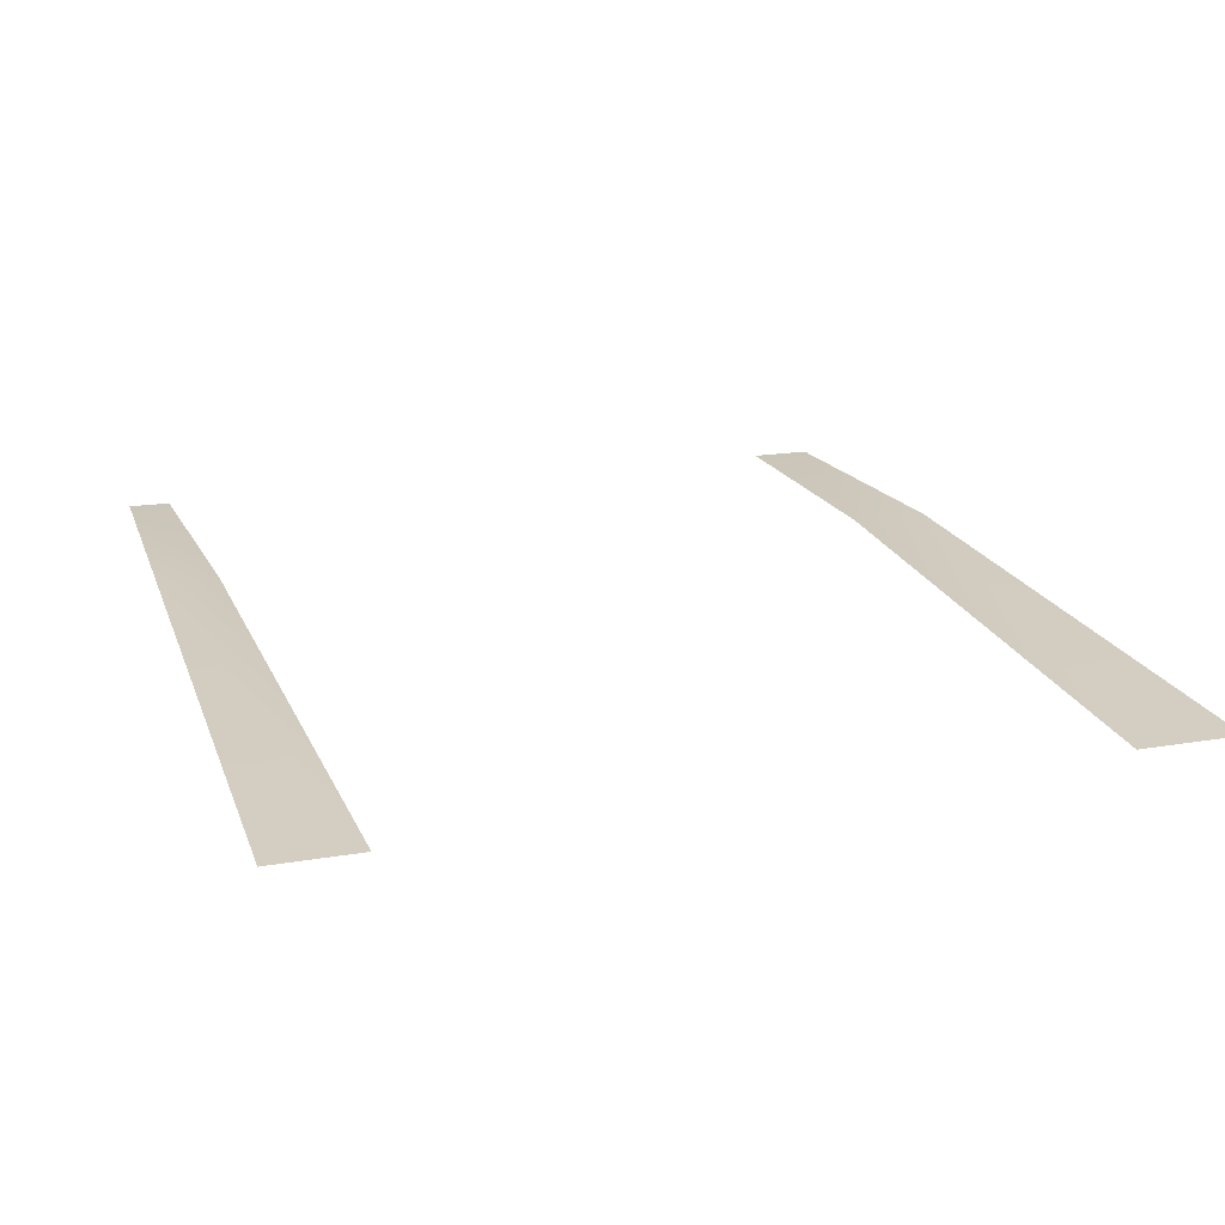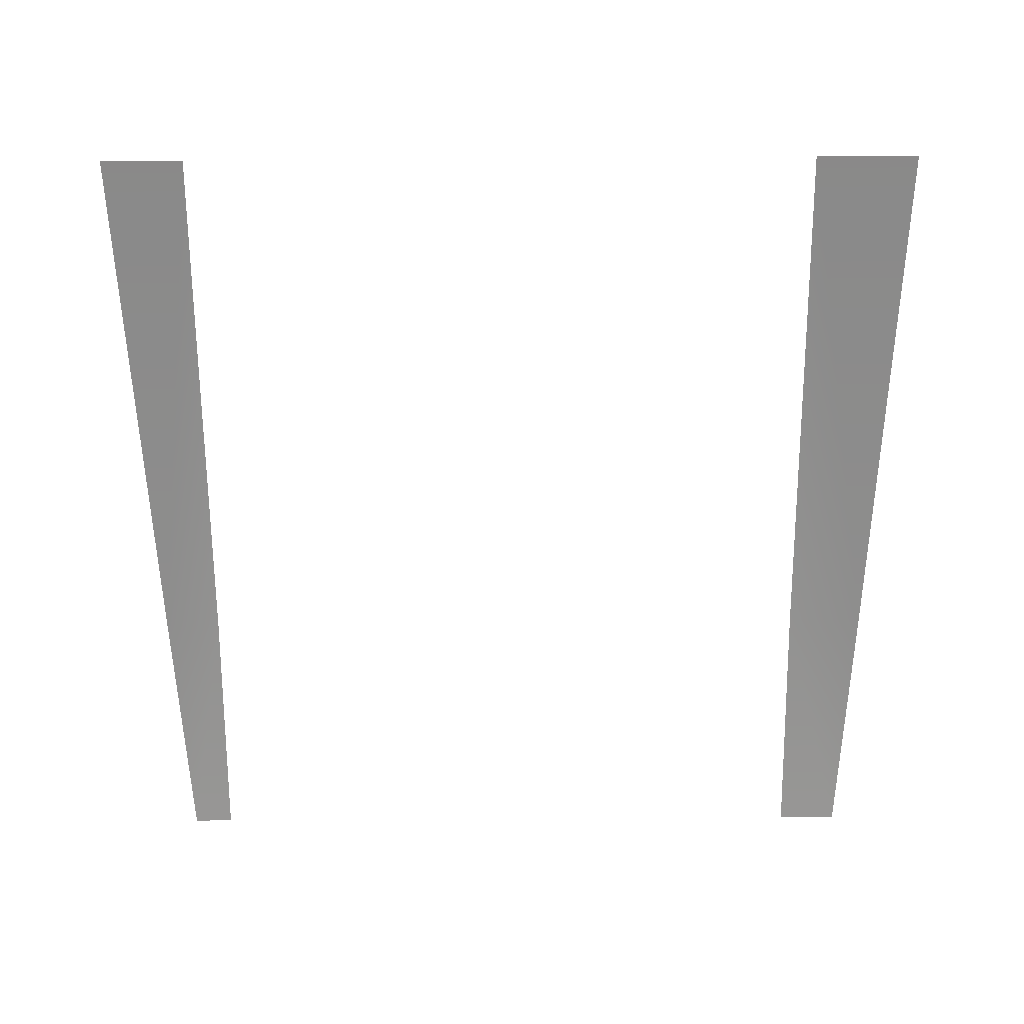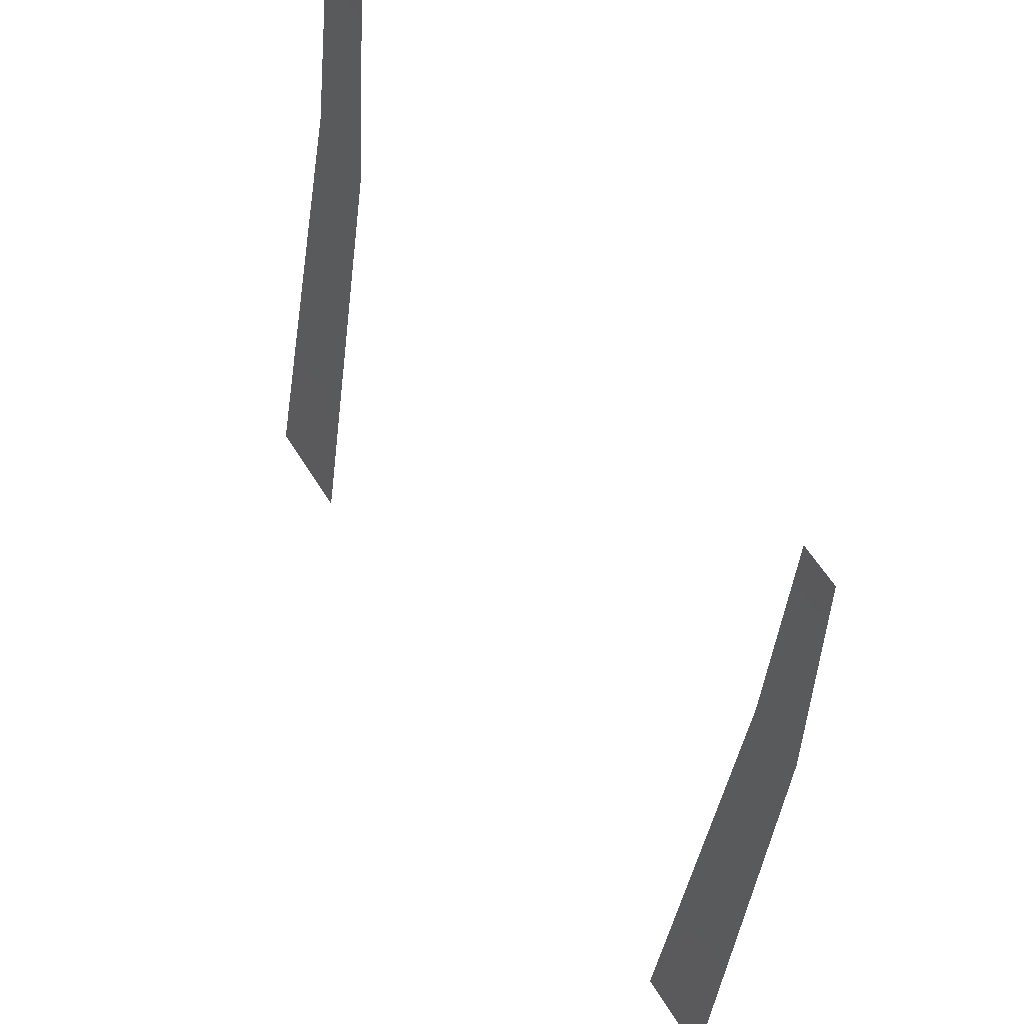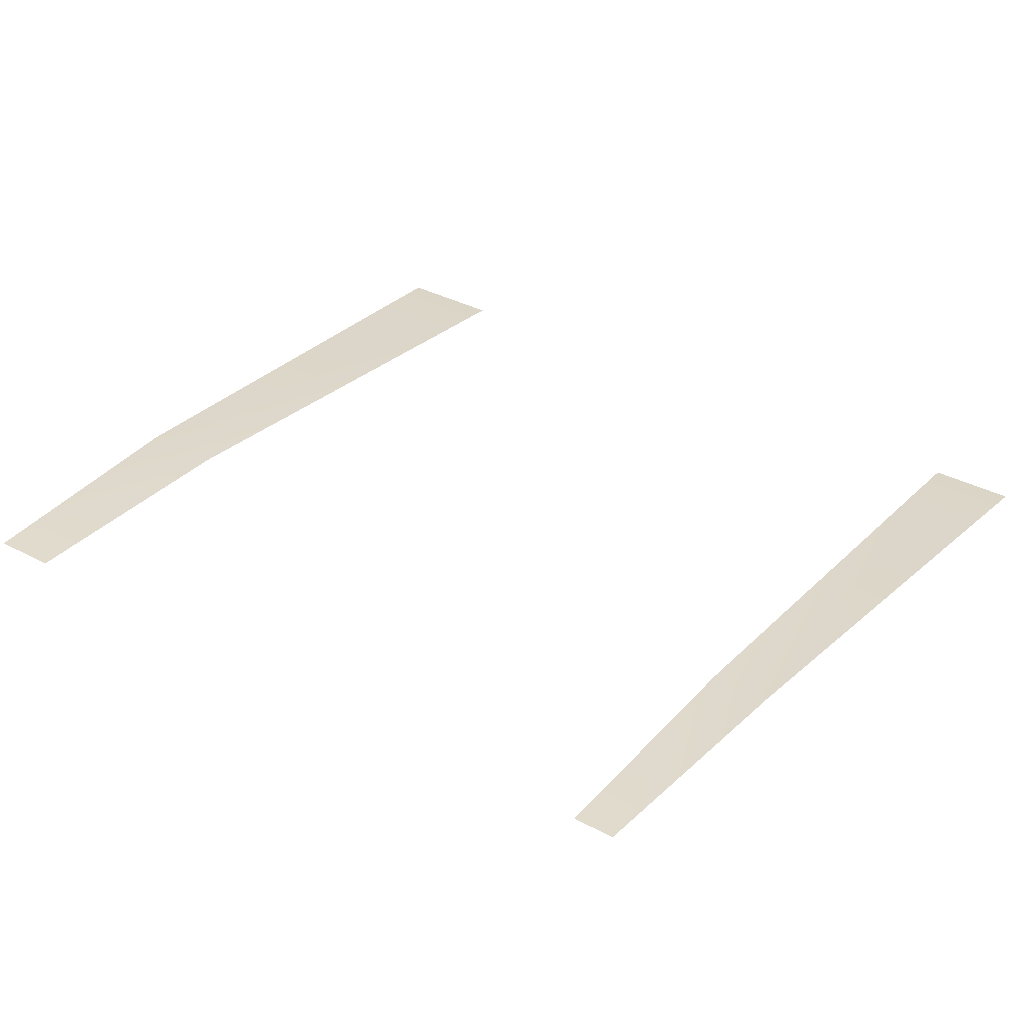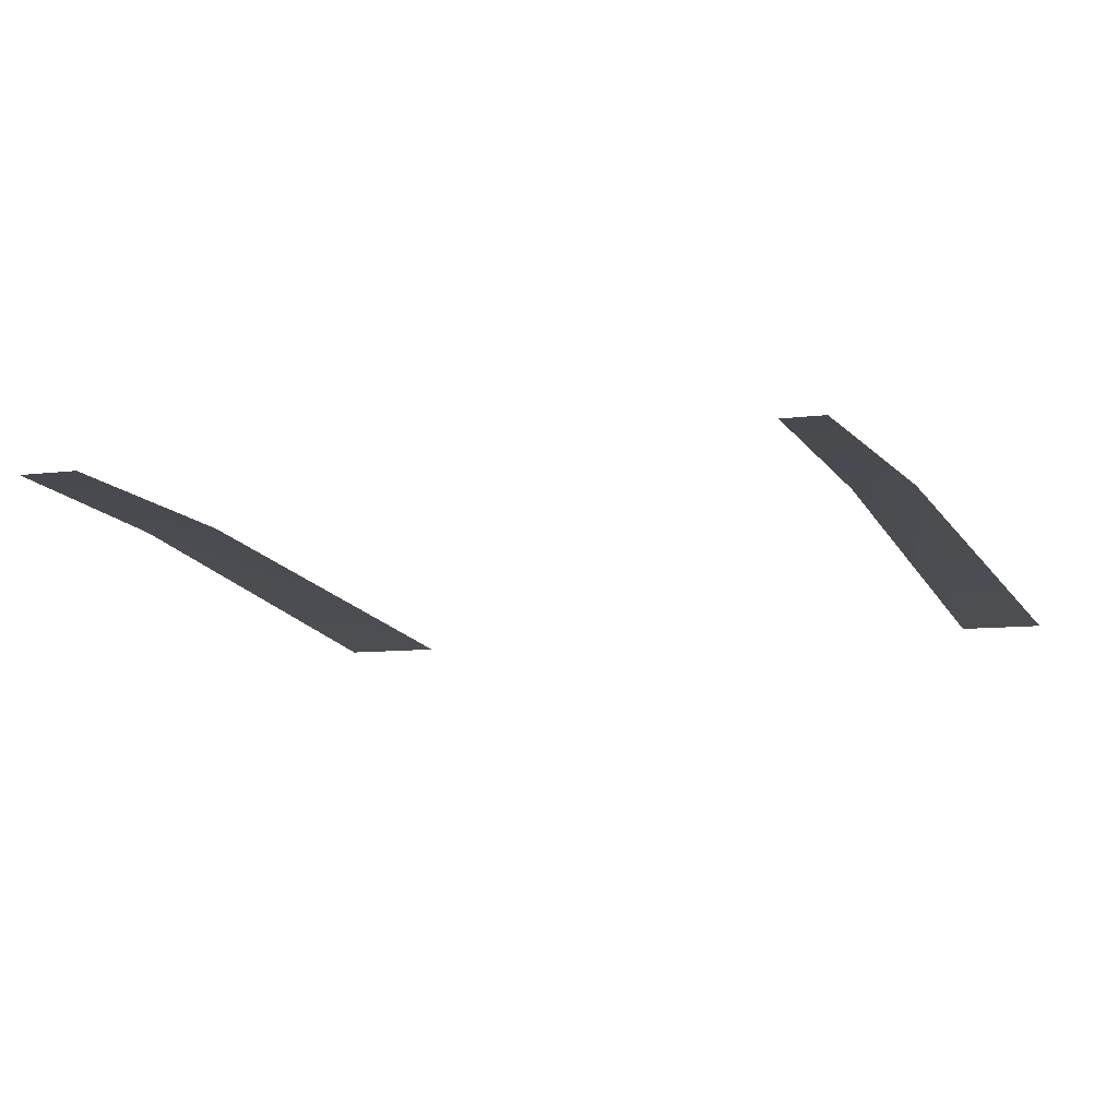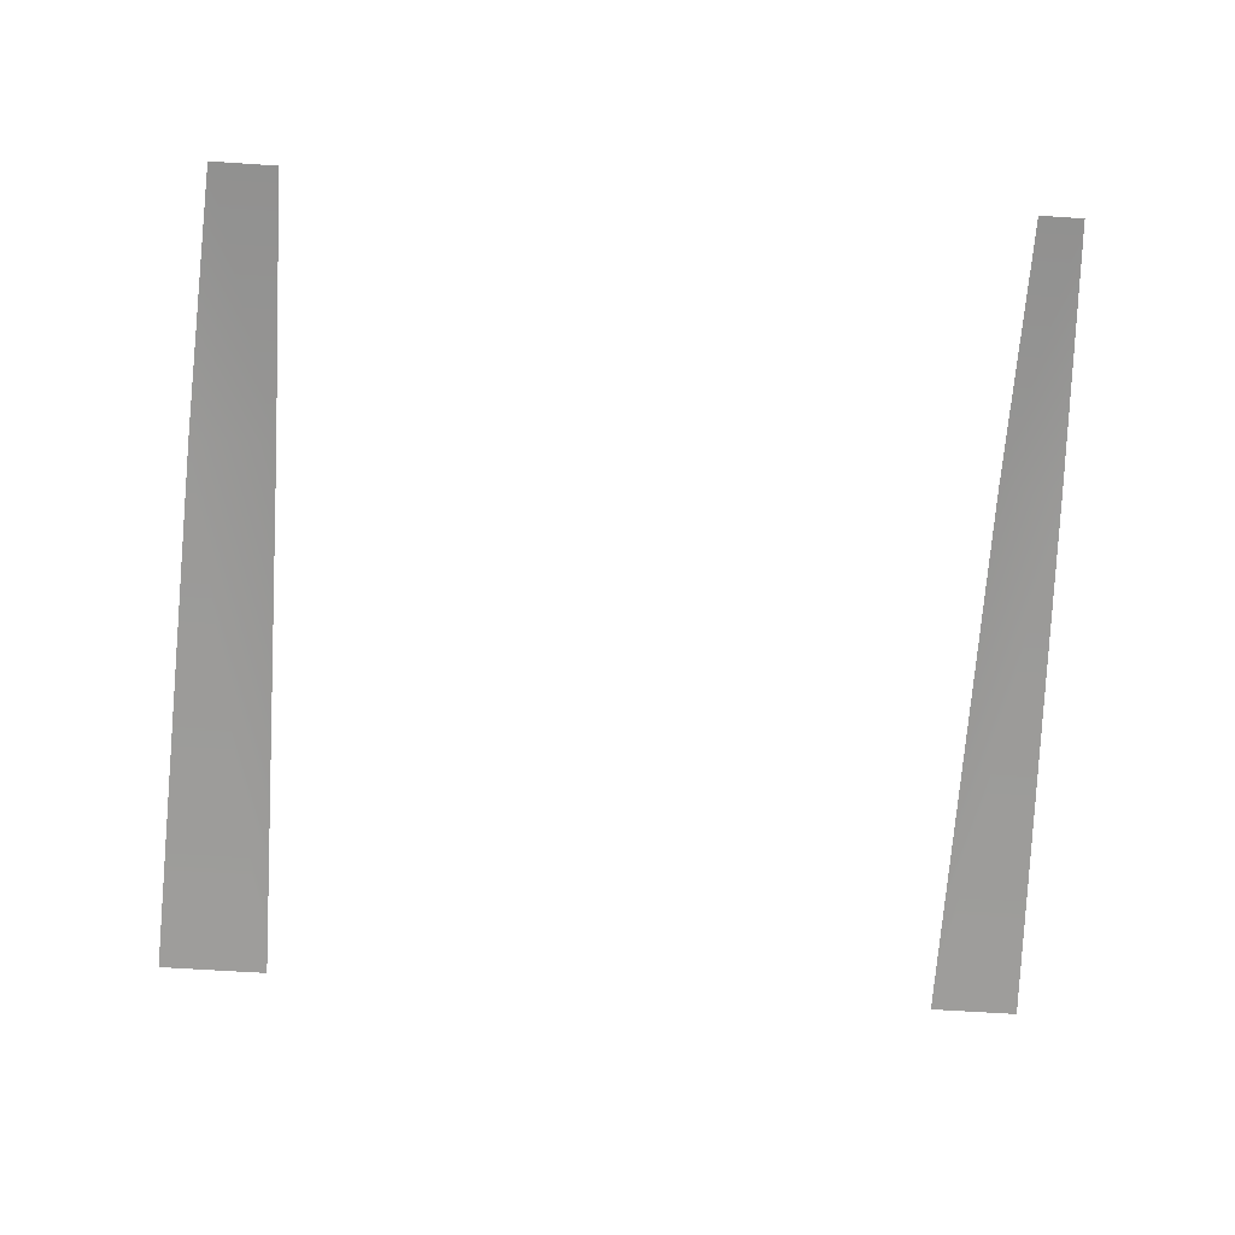
<metadata>
{"format":"obj","ext":"obj","renderer":"f3d","projection":"perspective","resolution":1024,"background":"white","views":[{"elev":16.0,"azim":159.6,"up":"+Y"},{"elev":-72.7,"azim":-179.6,"up":"+Y"},{"elev":59.1,"azim":58.6,"up":"+Z"},{"elev":36.7,"azim":34.3,"up":"+Y"},{"elev":-8.1,"azim":20.7,"up":"+Y"},{"elev":-61.2,"azim":-3.9,"up":"+Y"}]}
</metadata>
<code>
v -141 32 75
v -176 32 75
v -168 39 188
v -168 39 188
v -141 39 188
v -141 32 75
v -141 0 -164
v -188 0 -164
v -176 32 75
v -176 32 75
v -141 32 75
v -141 0 -164
v 168 39 188
v 176 32 75
v 150 32 75
v 150 32 75
v 150 39 188
v 168 39 188
v 176 32 75
v 188 0 -164
v 150 0 -164
v 150 0 -164
v 150 32 75
v 176 32 75
f 1 2 3
f 4 5 6
f 7 8 9
f 10 11 12
f 13 14 15
f 16 17 18
f 19 20 21
f 22 23 24

</code>
